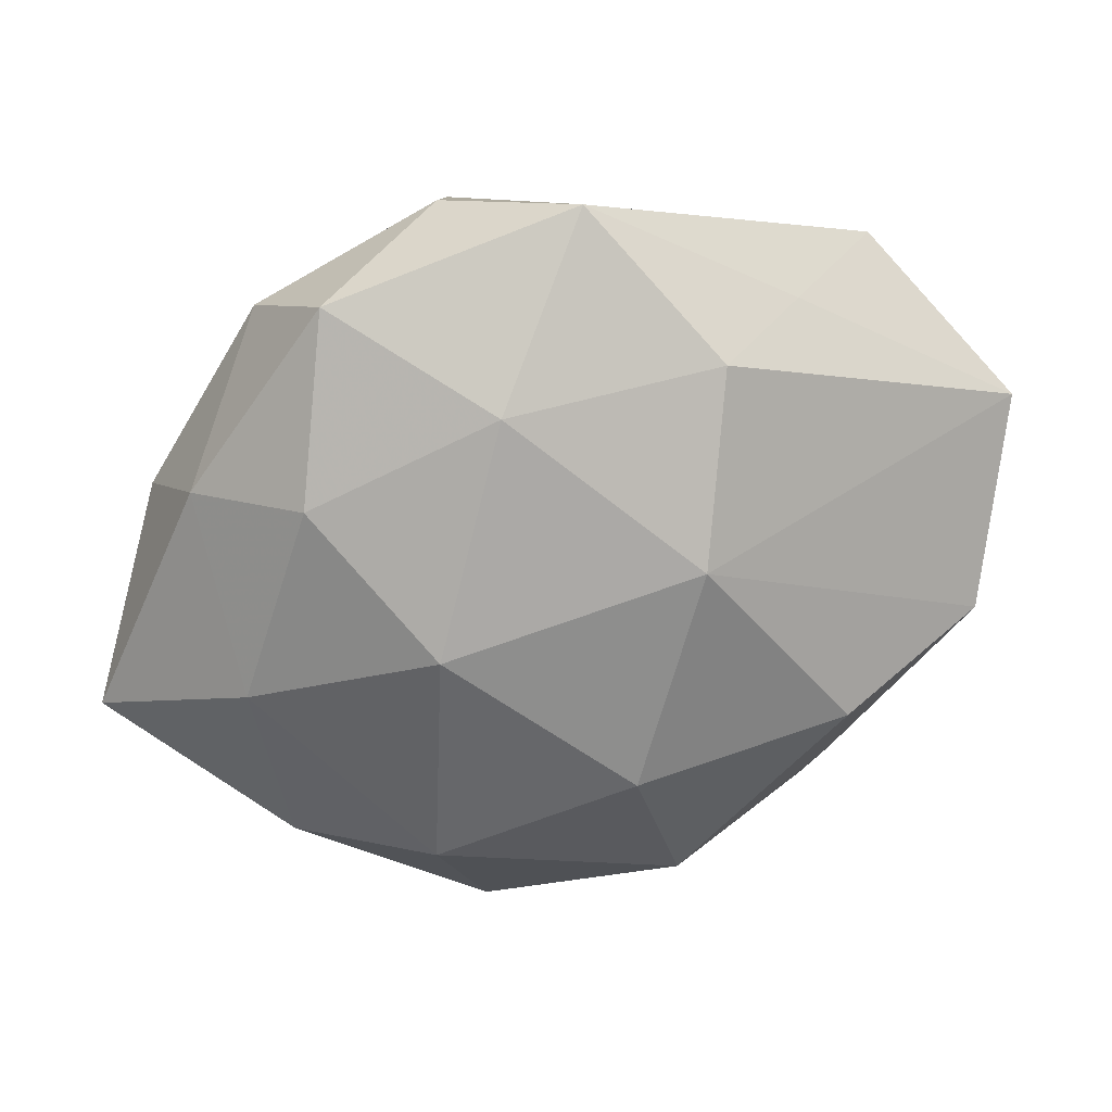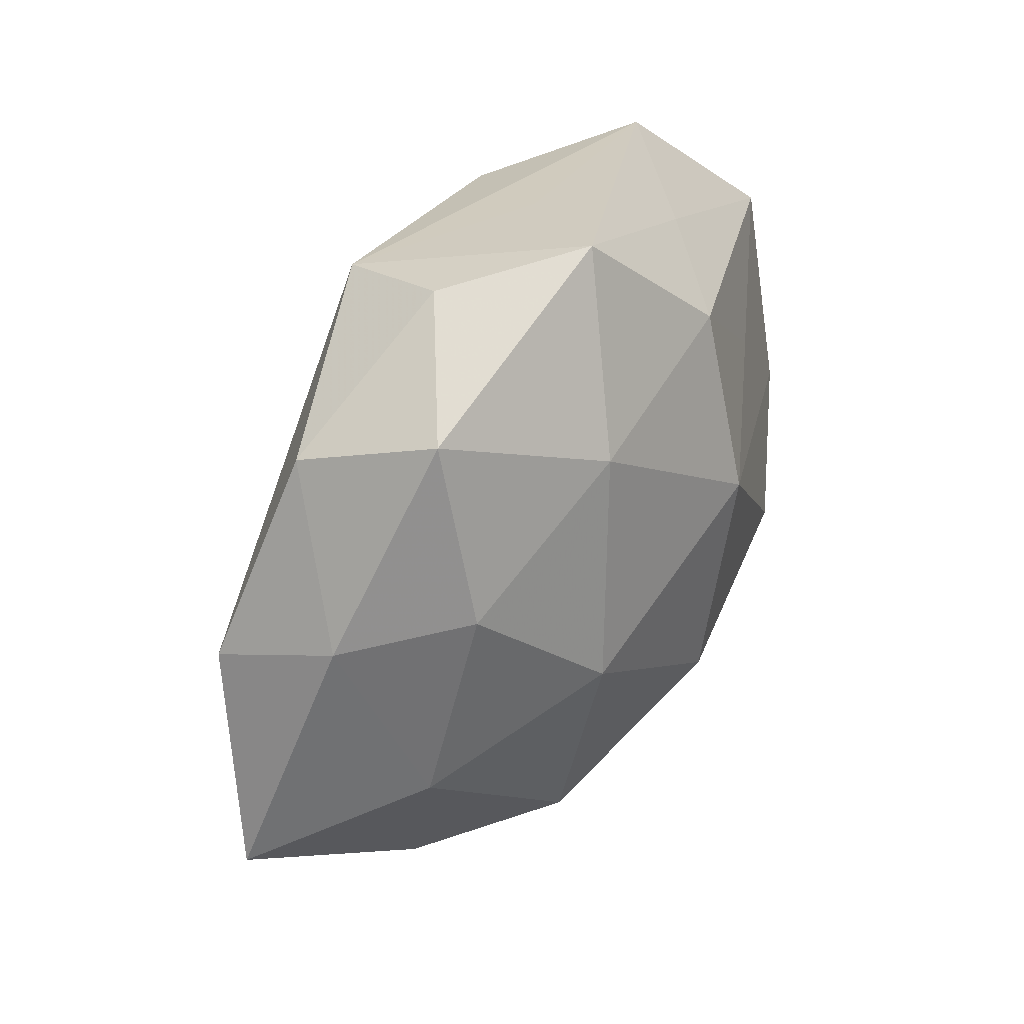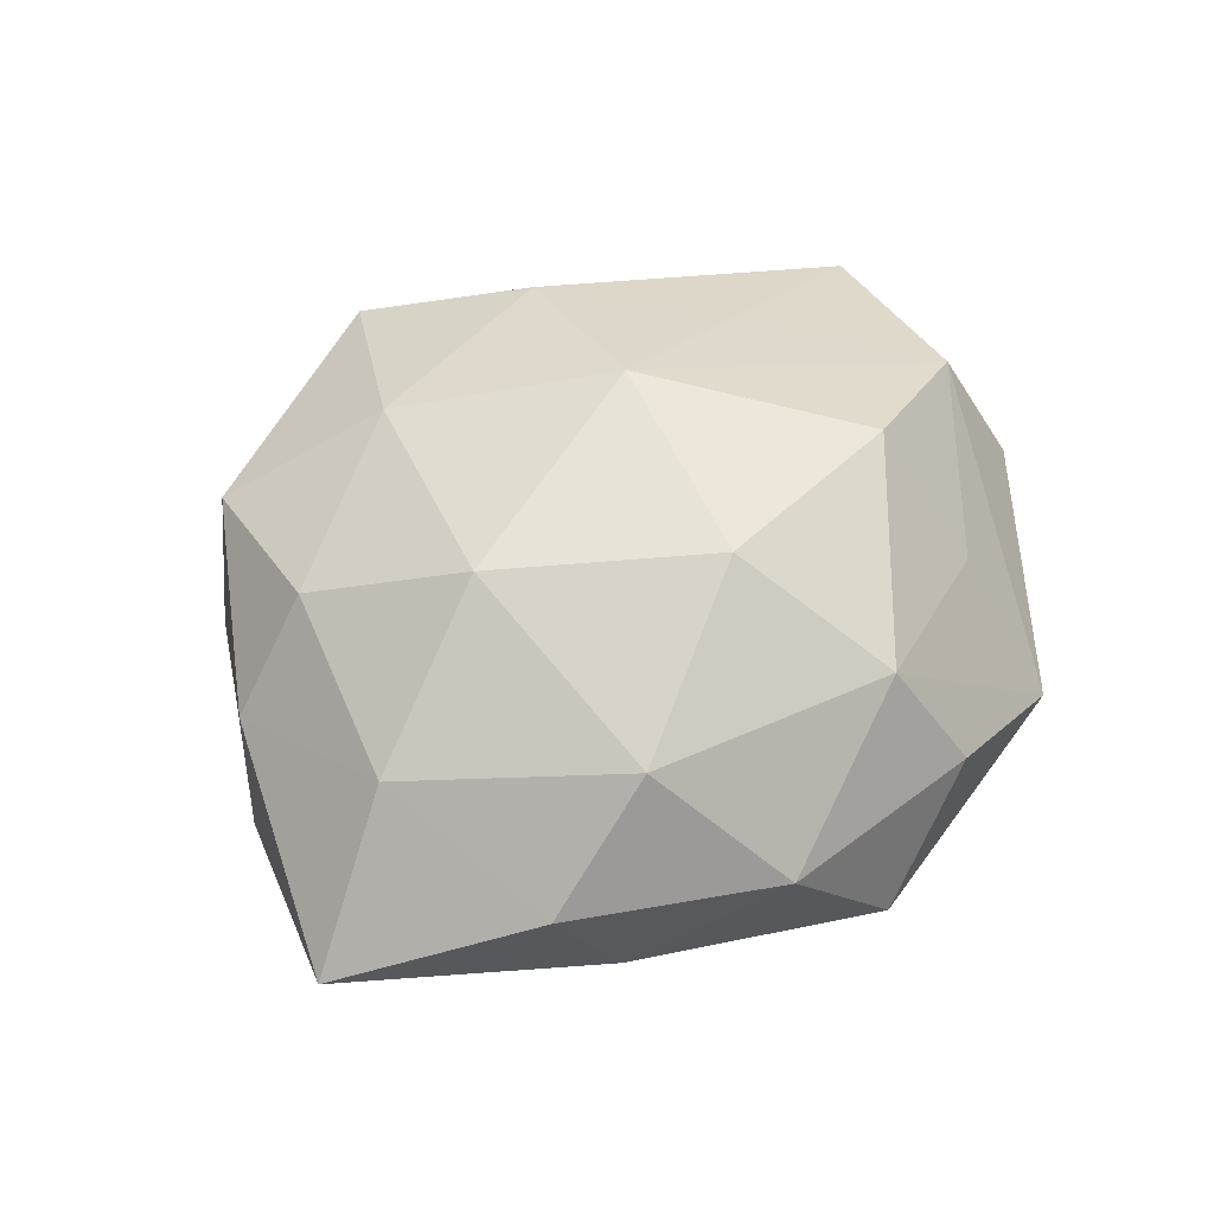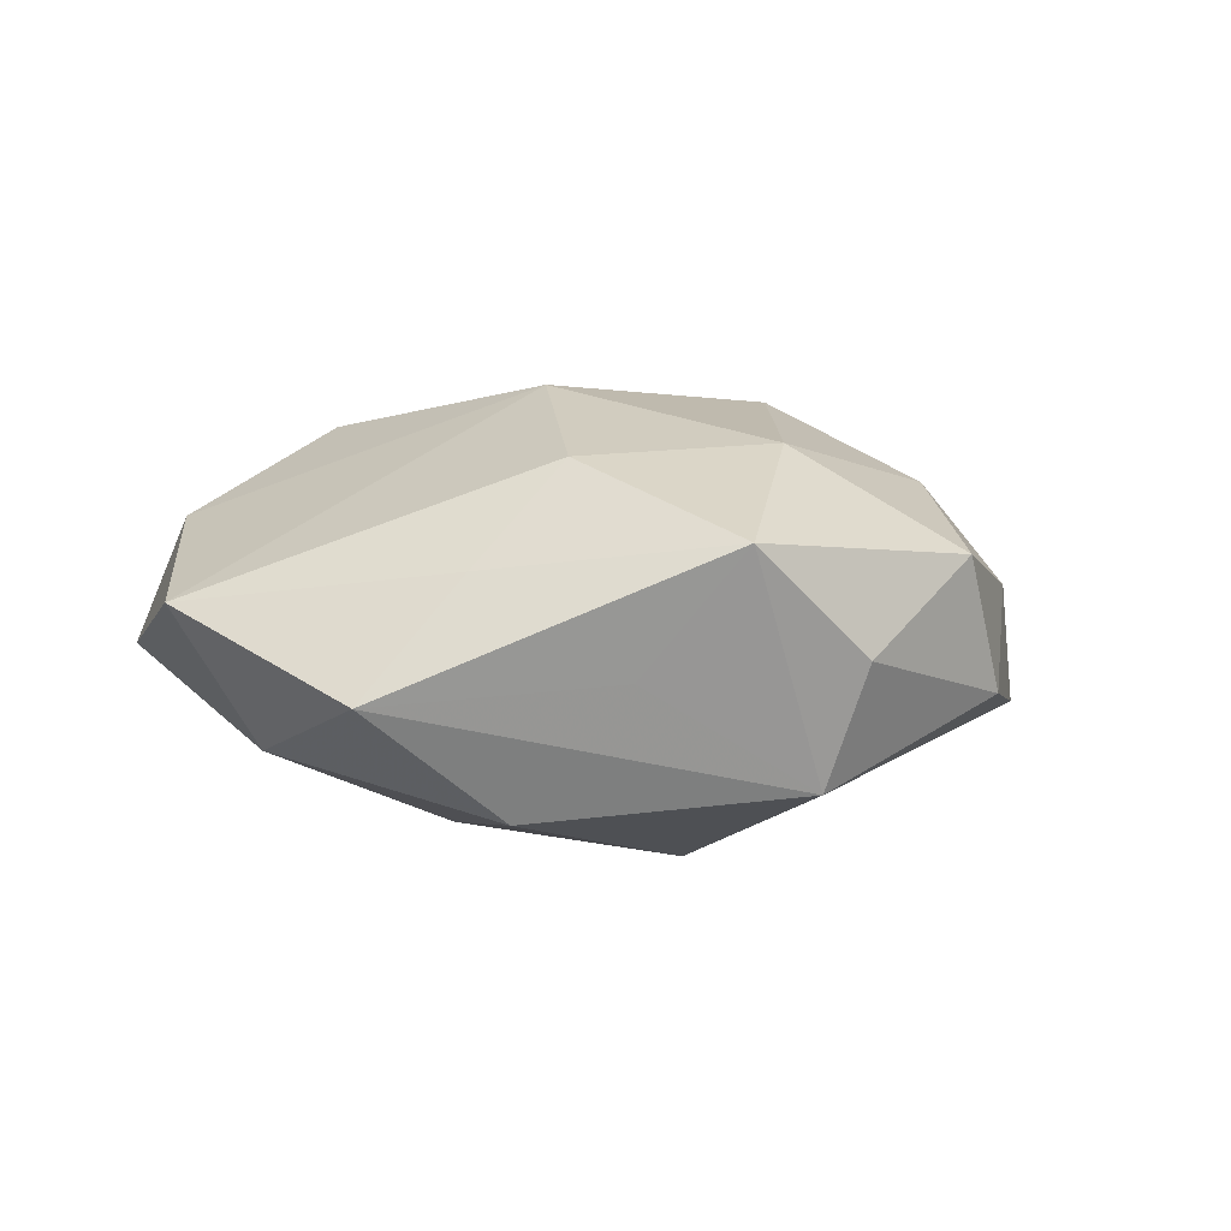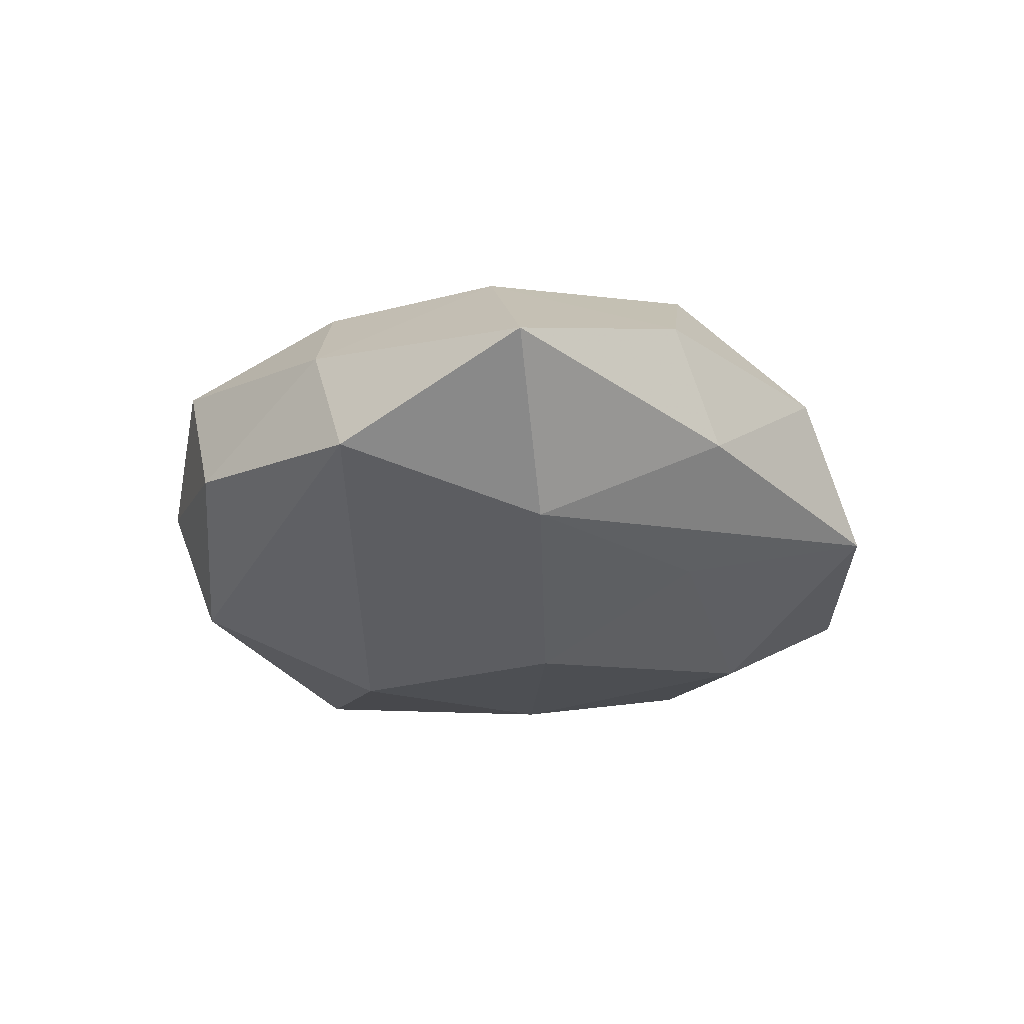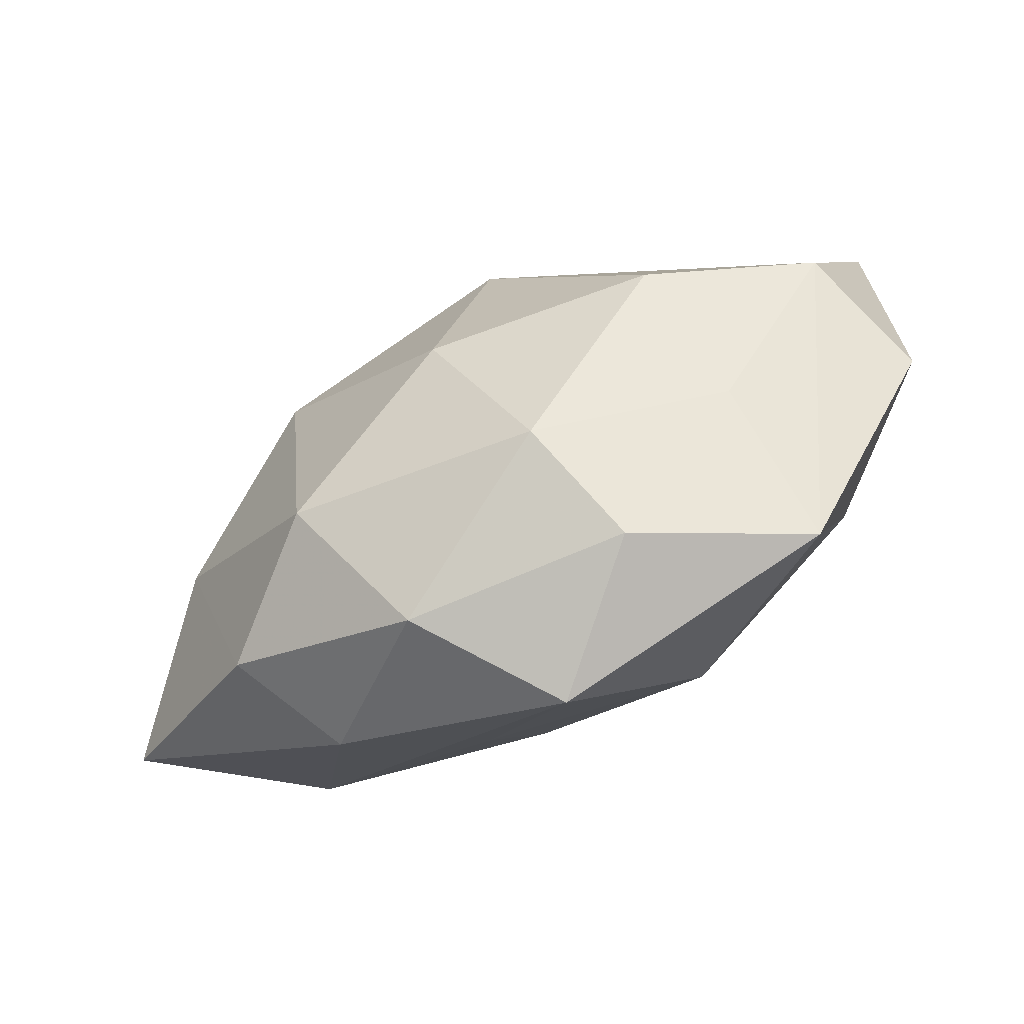
<metadata>
{"format":"obj","ext":"obj","renderer":"f3d","projection":"perspective","resolution":1024,"background":"white","views":[{"elev":26.9,"azim":-11.9,"up":"+Y"},{"elev":44.5,"azim":-56.9,"up":"+Y"},{"elev":57.7,"azim":-40.8,"up":"+Z"},{"elev":4.0,"azim":162.2,"up":"+Z"},{"elev":-24.6,"azim":-75.5,"up":"+Z"},{"elev":-73.2,"azim":28.6,"up":"+Y"}]}
</metadata>
<code>
v -0.01183 -0.01617 0.01128
v -0.0282 0.005263 -0.006049
v 0.03057 0.01015 0.002246
v 0.01629 -0.007705 0.01285
v 0.02138 0.02067 -0.003431
v -0.008826 0.02584 -0.001061
v -0.033 -0.008939 -0.001366
v -0.0002939 -0.02767 -0.005566
v -0.00708 -0.02508 0.0035
v 0.01724 0.007718 0.009283
v -0.02064 -0.01742 0.004068
v 0.01414 0.01934 0.004308
v -0.01941 0.009316 0.009206
v -0.02071 0.01845 -0.004029
v 0.005338 0.005544 0.01555
v -0.01177 0.0004 0.01454
v 0.0009865 -0.009656 0.01563
v -0.006727 -0.004187 -0.01543
v 0.008134 -0.02532 0.002087
v 0.02408 0.006326 -0.007425
v -0.006816 0.02318 -0.009298
v -0.01671 -0.01962 -0.003743
v -0.02242 -0.0077 -0.01037
v -0.002044 0.01126 -0.01464
v 0.01046 0.001213 -0.01327
v 0.0272 -0.00365 0.007019
v 0.00525 0.02366 -0.002187
v 0.0207 -0.008752 -0.009334
v 0.01903 -0.02315 -0.004738
v -0.02364 -0.004368 0.0079
v 0.007516 0.01781 0.01102
v -0.01736 0.02143 0.004968
v 0.005442 -0.02045 0.009768
v 0.03 -0.007947 -0.00159
v -0.008361 -0.01574 -0.00978
v -0.007137 0.01576 0.01181
v 0.01142 0.01878 -0.01094
v -0.02609 0.008143 0.00221
v 0.007019 -0.01627 -0.01247
v 0.01791 -0.0153 0.004596
v -0.0007501 0.02738 0.006115
f 9 22 8
f 32 14 38
f 40 33 29
f 4 33 40
f 9 33 1
f 28 34 29
f 19 33 9
f 9 8 19
f 29 33 19
f 19 8 29
f 2 21 24
f 14 21 2
f 7 38 2
f 2 38 14
f 29 8 39
f 39 28 29
f 8 35 39
f 39 35 18
f 4 40 26
f 29 34 26
f 26 40 29
f 9 1 11
f 7 22 11
f 11 22 9
f 30 38 7
f 7 11 30
f 30 11 1
f 16 30 1
f 17 33 4
f 17 1 33
f 17 16 1
f 6 14 32
f 6 21 14
f 24 21 37
f 21 5 37
f 34 28 20
f 20 37 5
f 24 18 23
f 23 2 24
f 7 2 23
f 18 35 23
f 23 22 7
f 23 8 22
f 23 35 8
f 3 26 34
f 34 20 3
f 3 20 5
f 30 16 13
f 32 38 13
f 38 30 13
f 32 13 36
f 36 13 16
f 16 17 15
f 15 36 16
f 31 36 15
f 15 17 4
f 4 26 15
f 27 5 21
f 24 37 25
f 28 39 25
f 25 20 28
f 37 20 25
f 25 18 24
f 25 39 18
f 10 3 31
f 31 15 10
f 26 3 10
f 10 15 26
f 41 6 32
f 5 27 41
f 21 6 41
f 41 27 21
f 32 36 41
f 41 36 31
f 31 3 12
f 12 41 31
f 12 3 5
f 5 41 12

</code>
